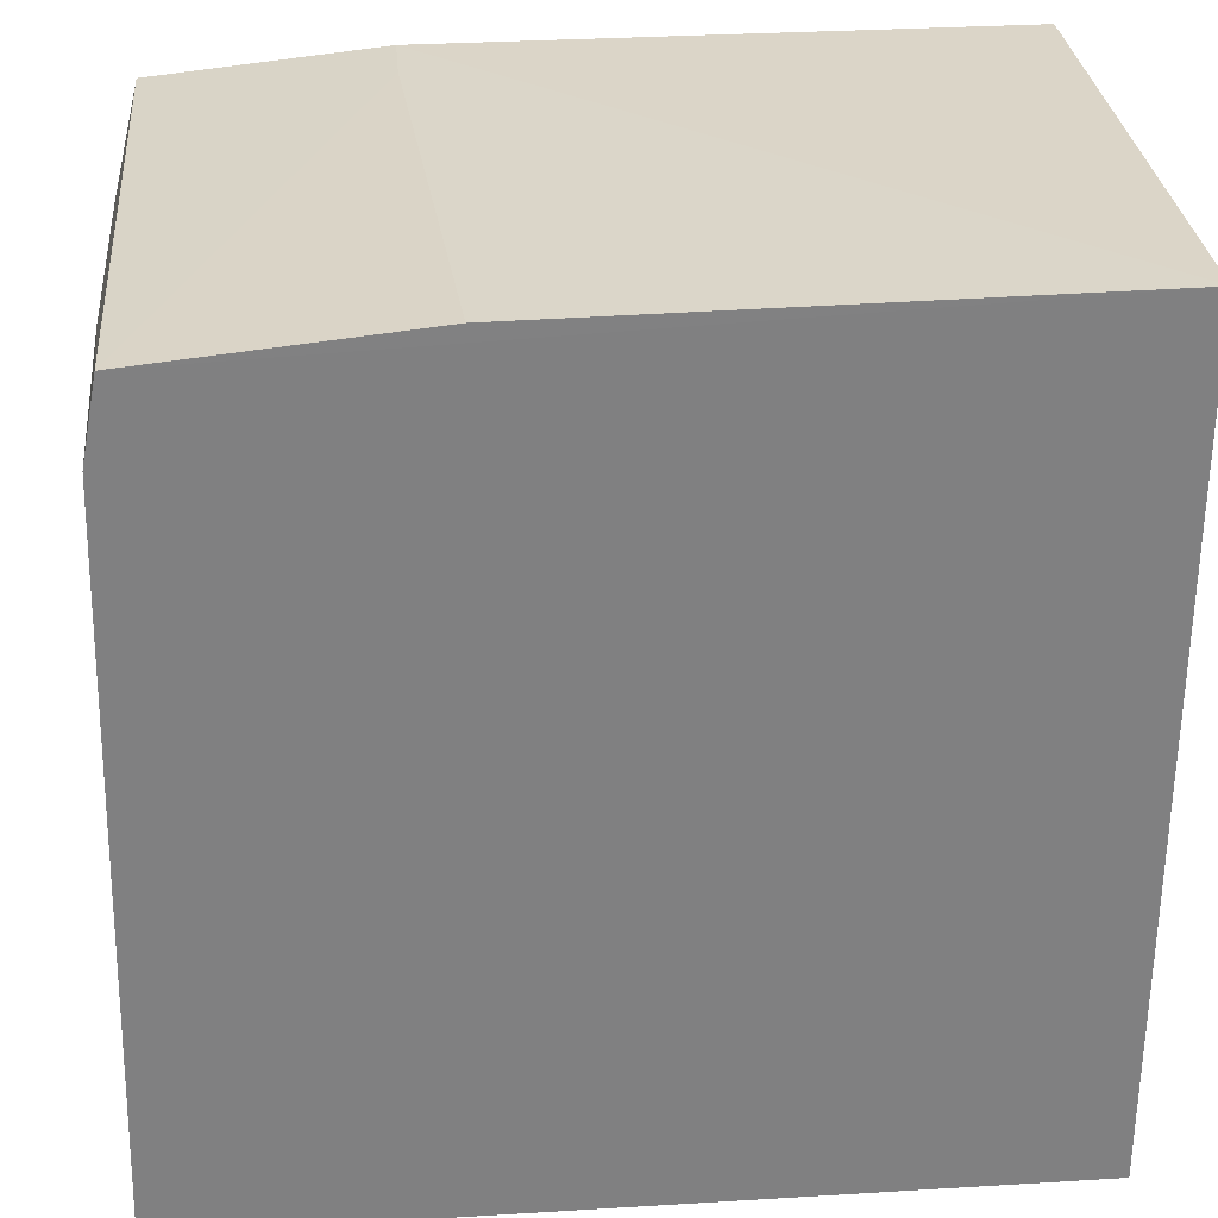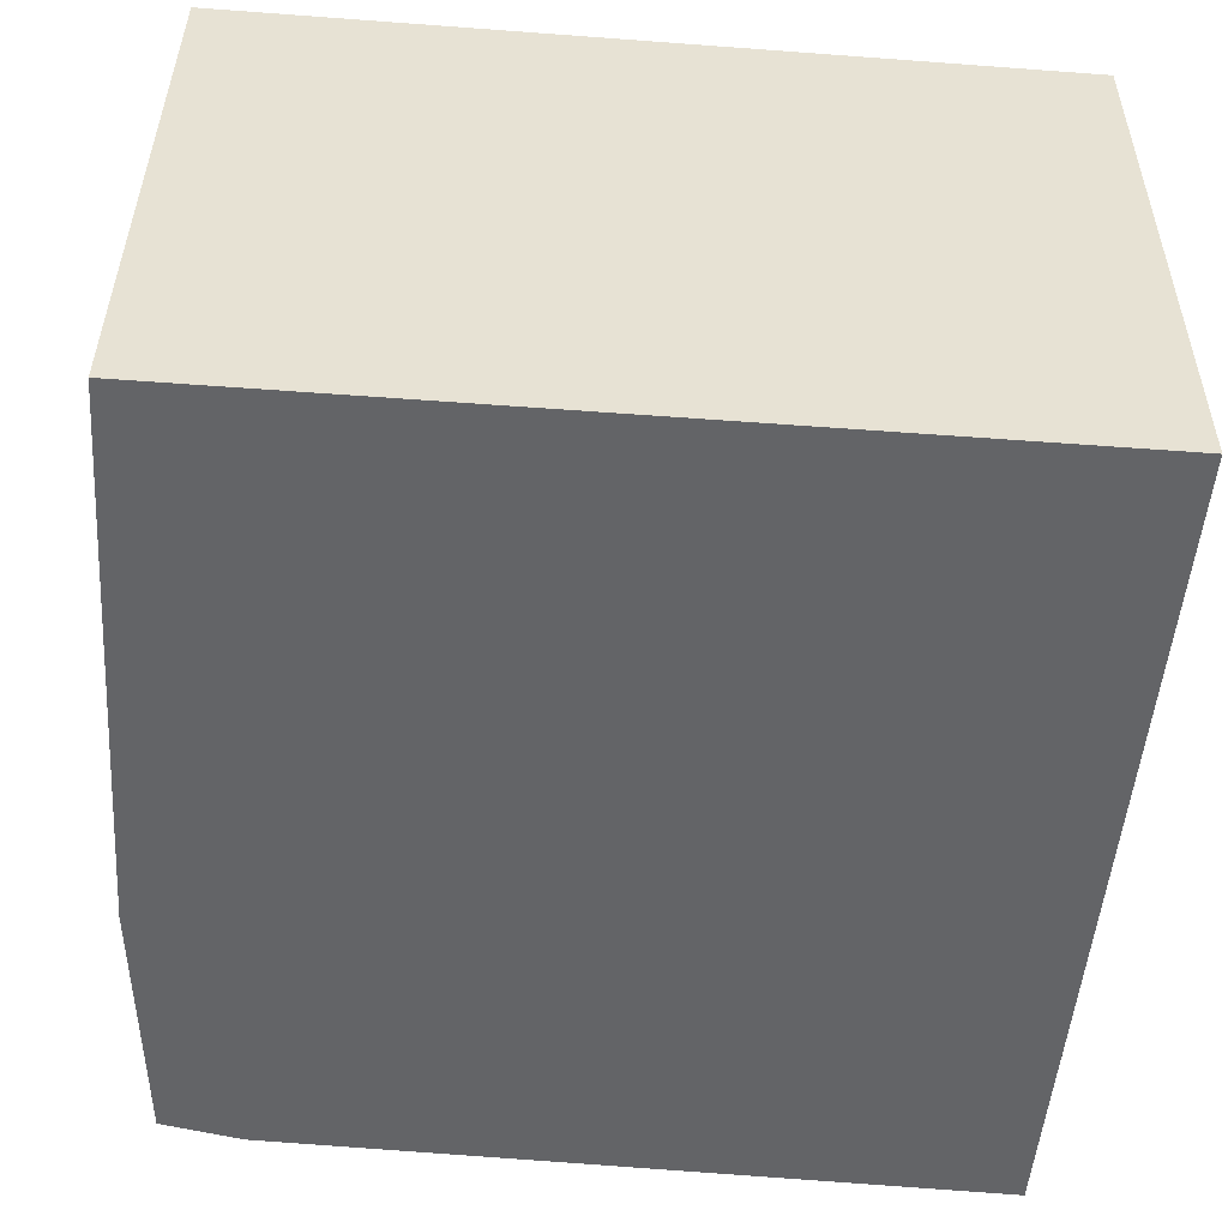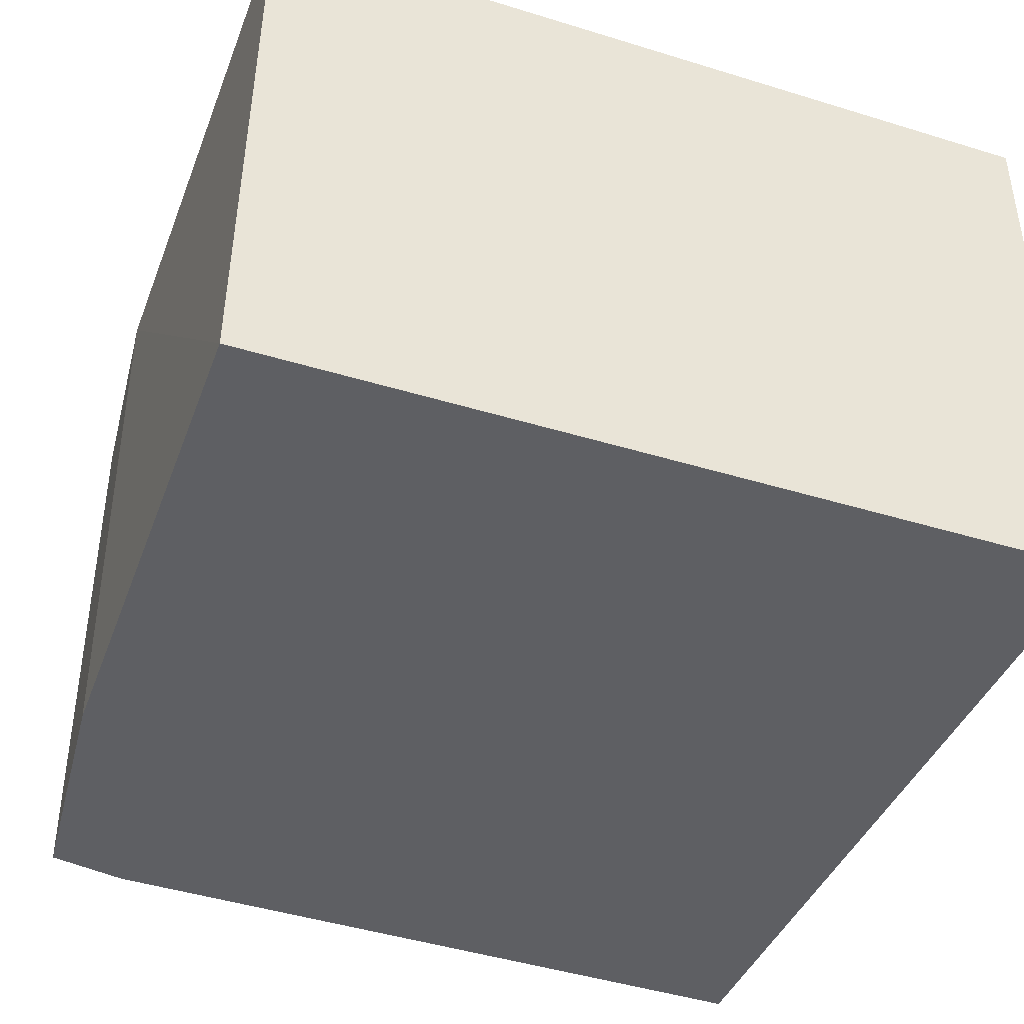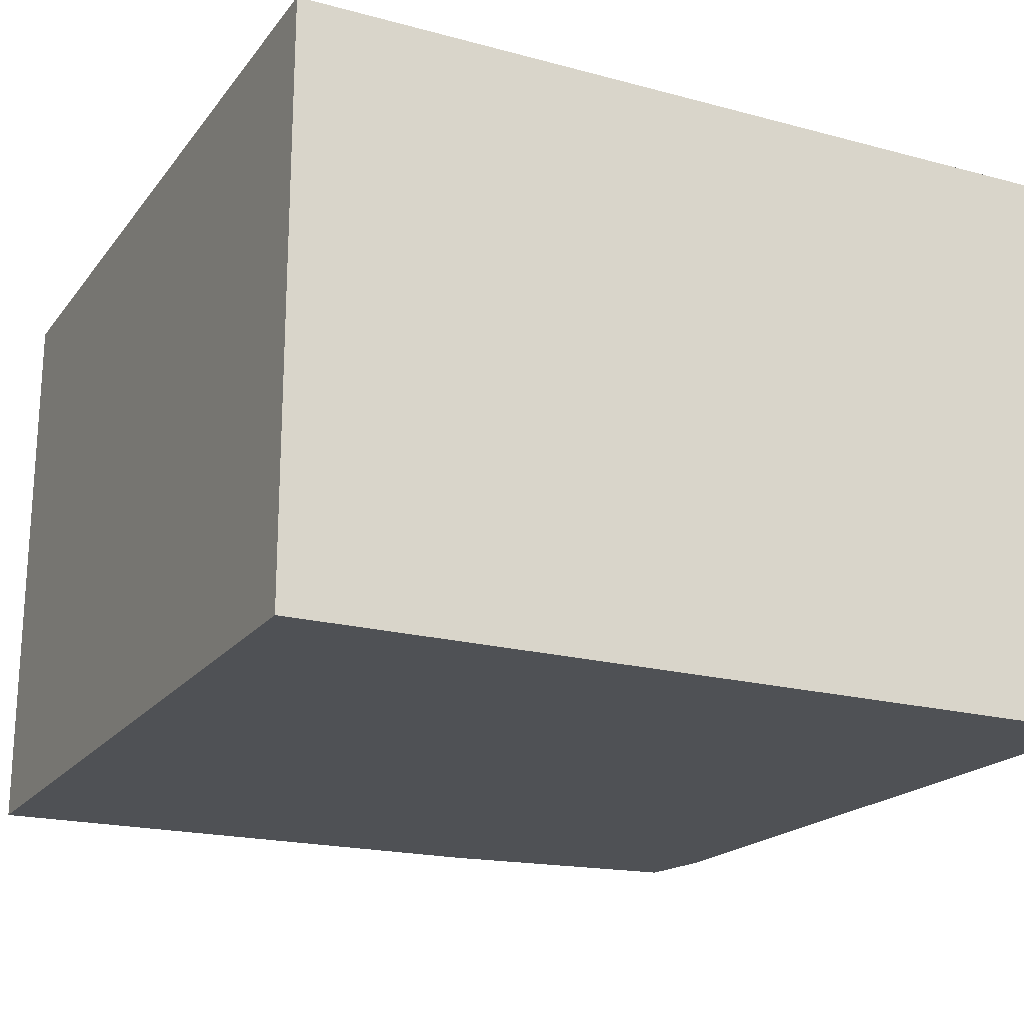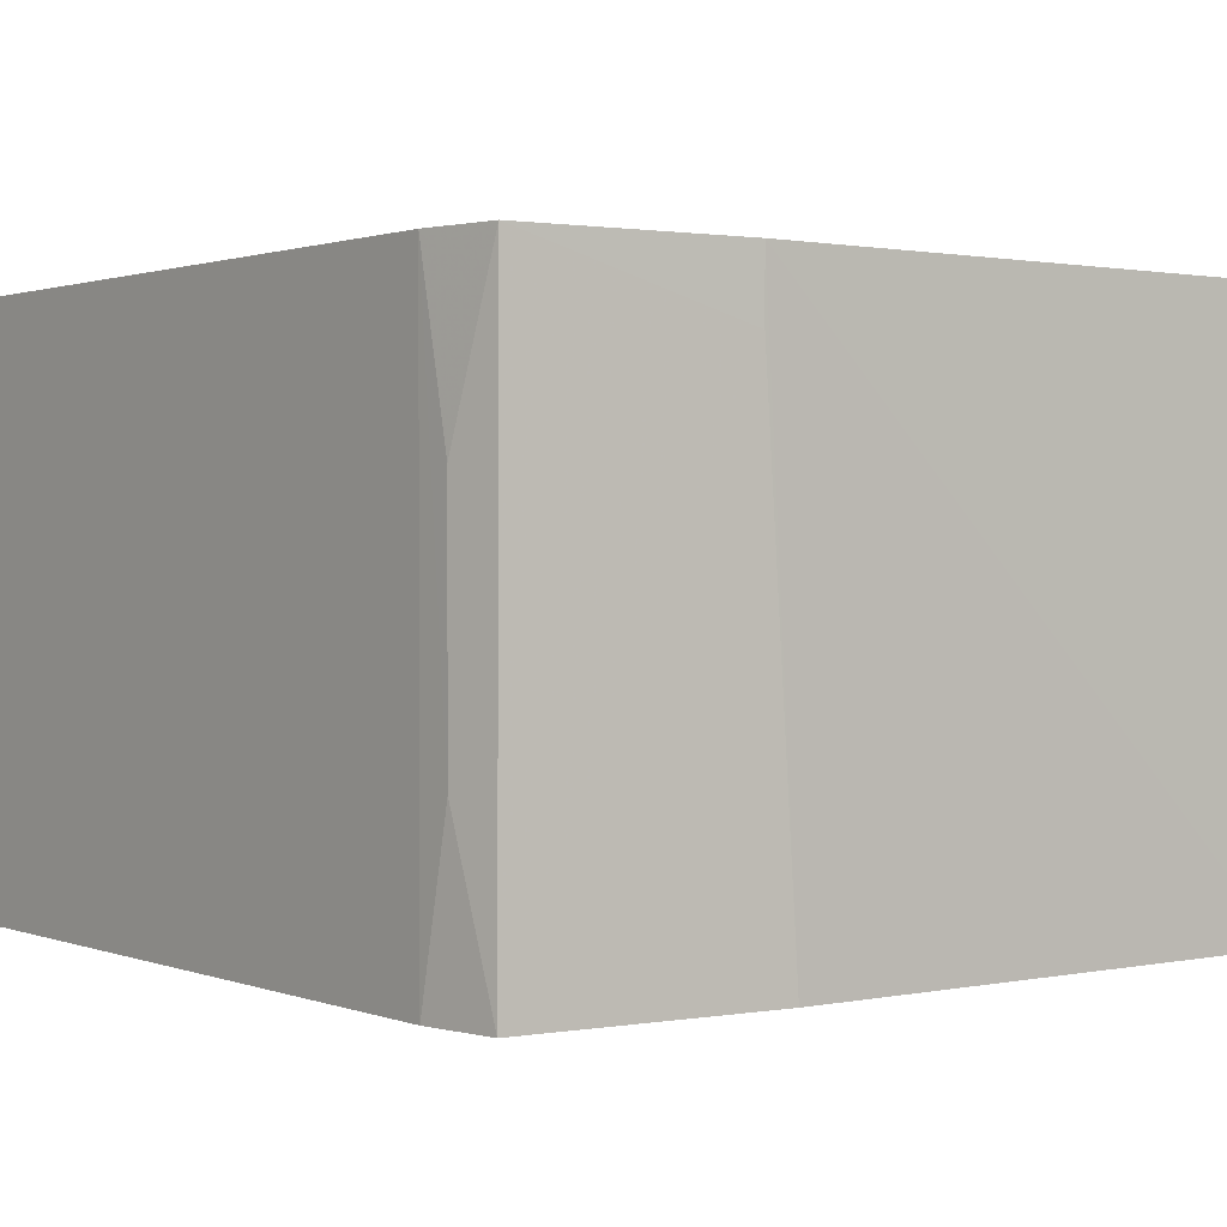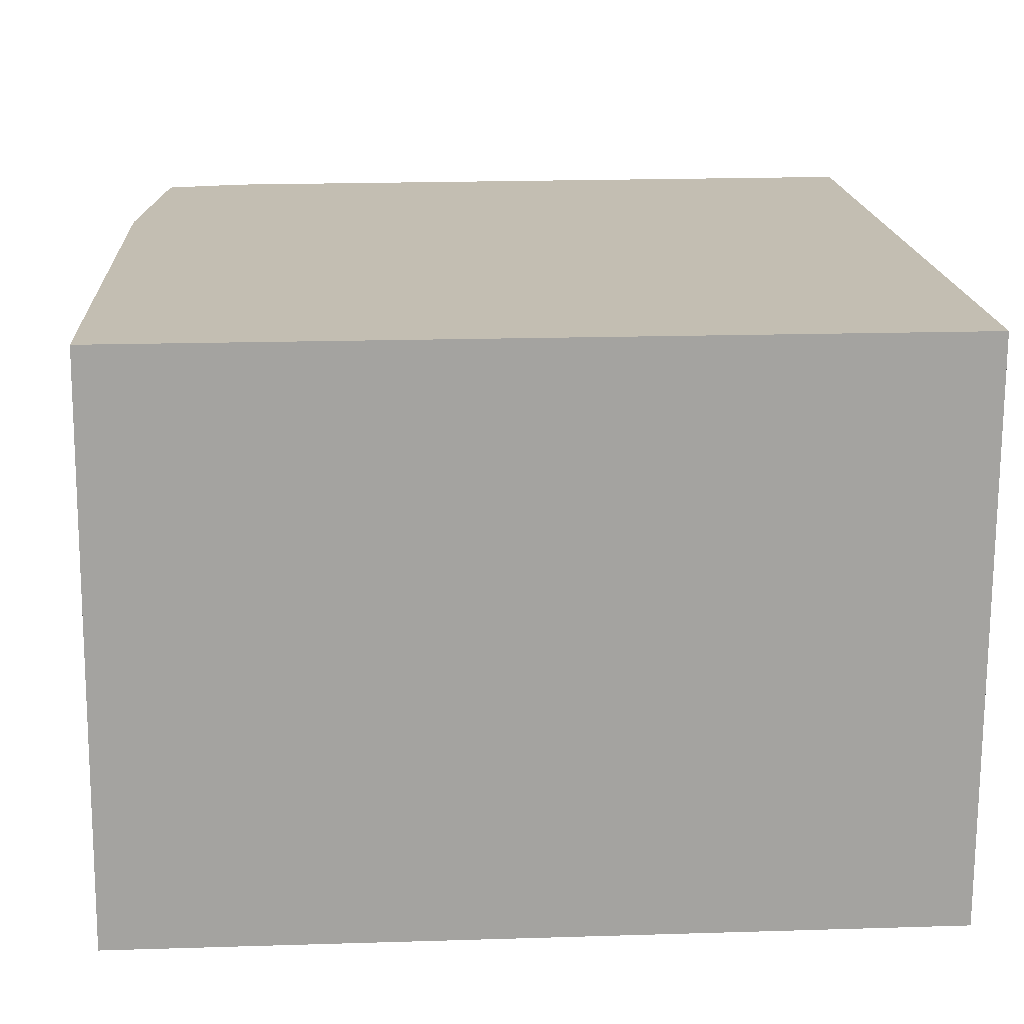
<metadata>
{"format":"obj","ext":"obj","renderer":"f3d","projection":"perspective","resolution":1024,"background":"white","views":[{"elev":30.2,"azim":175.0,"up":"+Y"},{"elev":-51.2,"azim":-94.7,"up":"+Z"},{"elev":-41.6,"azim":-110.4,"up":"+Z"},{"elev":-19.9,"azim":-26.3,"up":"+Z"},{"elev":1.3,"azim":143.4,"up":"+Z"},{"elev":17.4,"azim":-93.5,"up":"+Z"}]}
</metadata>
<code>
v 0.06364 0.06345 0.1339
v 0.06606 0.001722 0.1339
v 0.06484 0.05718 0.08884
v 0.001252 0.06583 0.08884
v 0.001234 0.001716 0.1339
v 0.06366 0.06325 0.08885
v 0.06486 0.05719 0.1339
v 0.001261 0.06537 0.1339
v 0.001234 0.001716 0.08884
v 0.04355 0.06528 0.08885
v 0.06631 0.001725 0.08884
v 0.06466 0.05982 0.1021
v 0.04617 0.06523 0.1286
v 0.06467 0.05983 0.1206
v 0.04617 0.06523 0.1339
f 6 3 4
f 7 5 2
f 8 4 5
f 9 2 5
f 9 5 4
f 10 6 4
f 11 7 2
f 11 3 7
f 11 2 9
f 11 9 4
f 11 4 3
f 12 6 1
f 12 7 3
f 12 3 6
f 13 1 6
f 13 6 10
f 14 12 1
f 14 1 7
f 14 7 12
f 15 1 13
f 15 8 5
f 15 7 1
f 15 5 7
f 15 4 8
f 15 13 10
f 15 10 4

</code>
